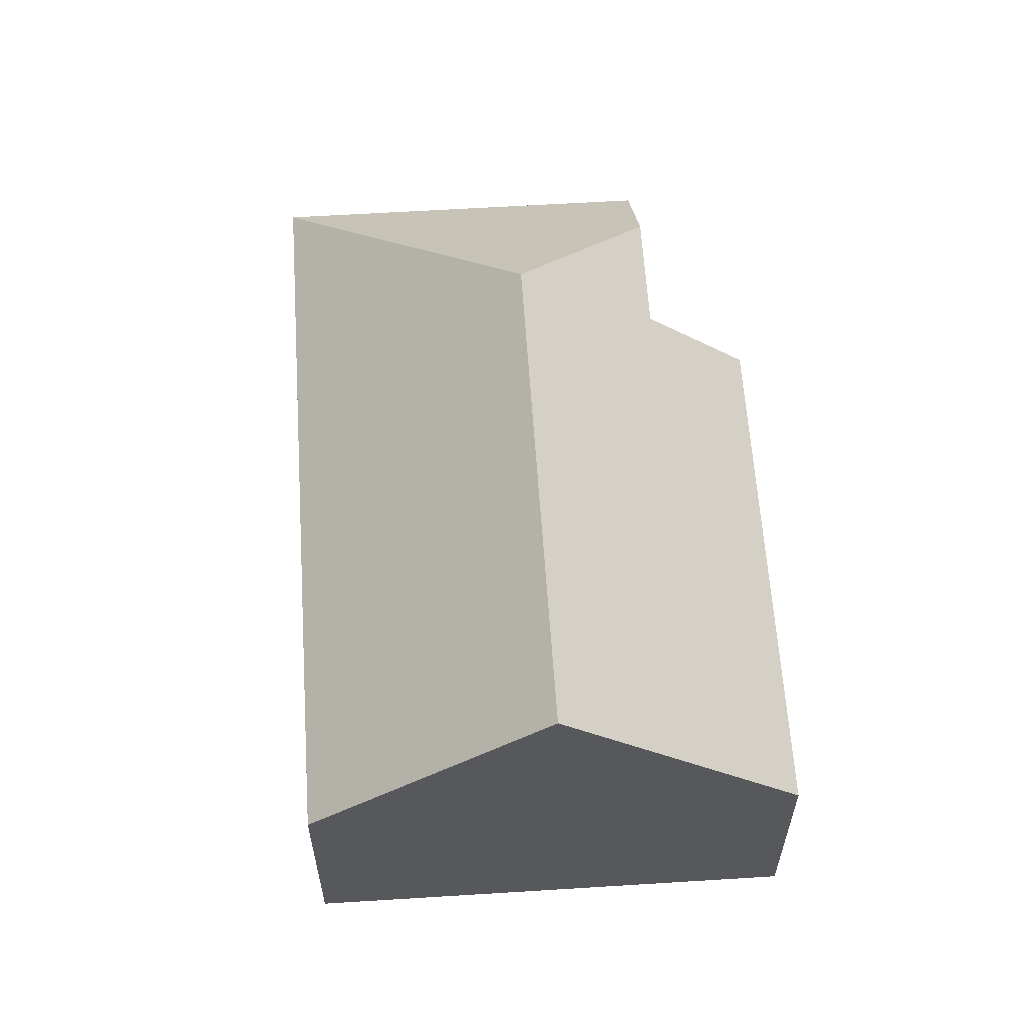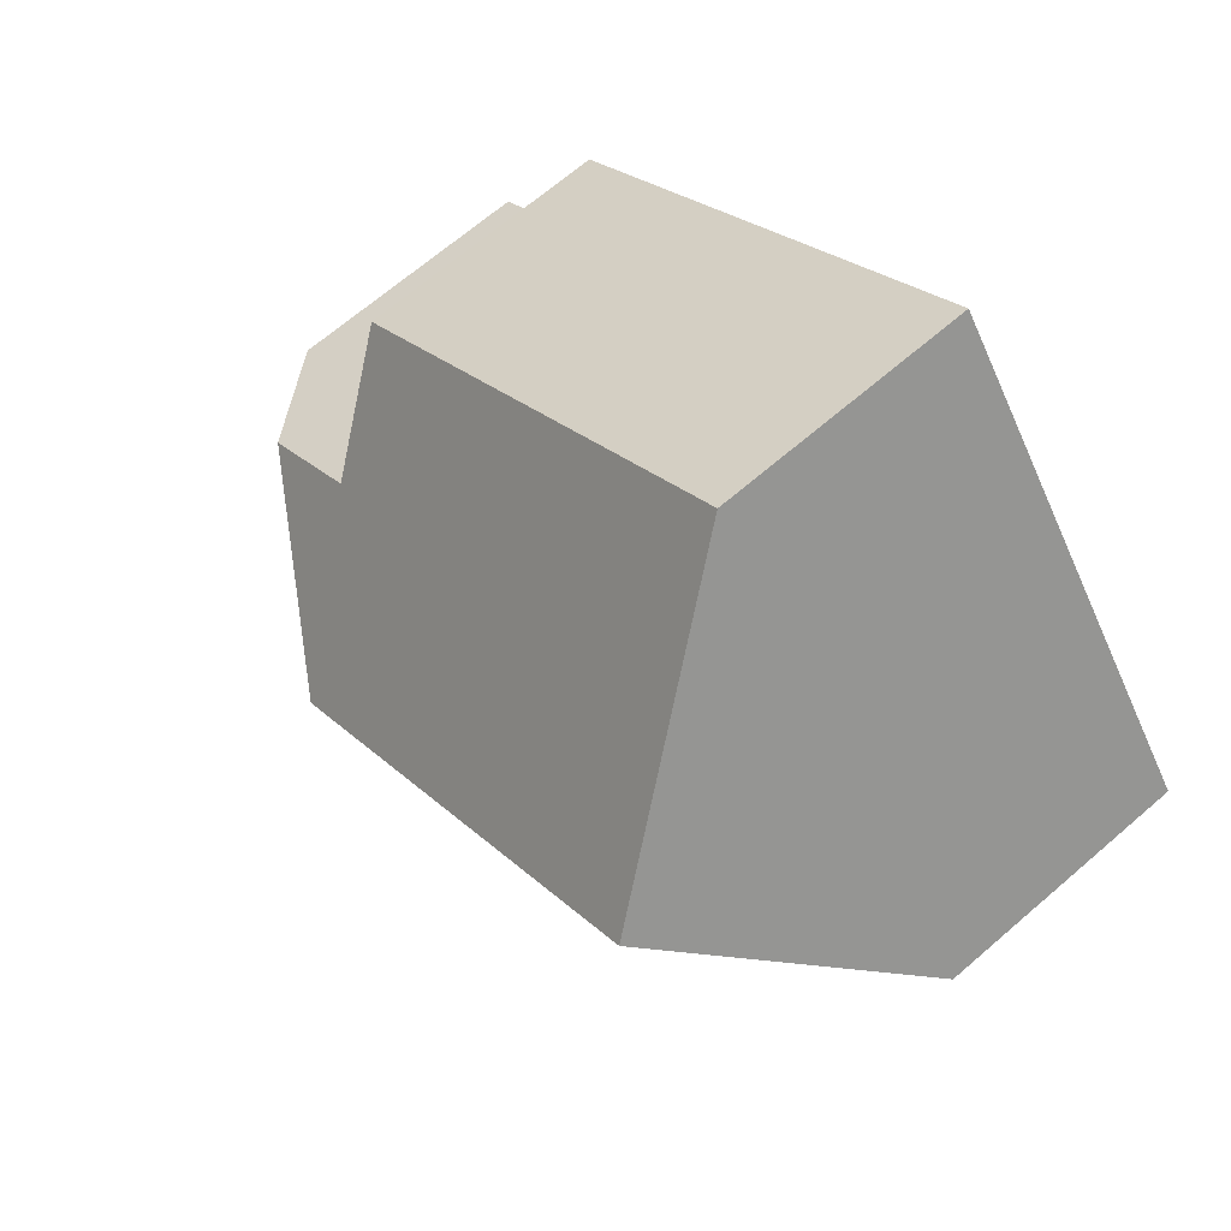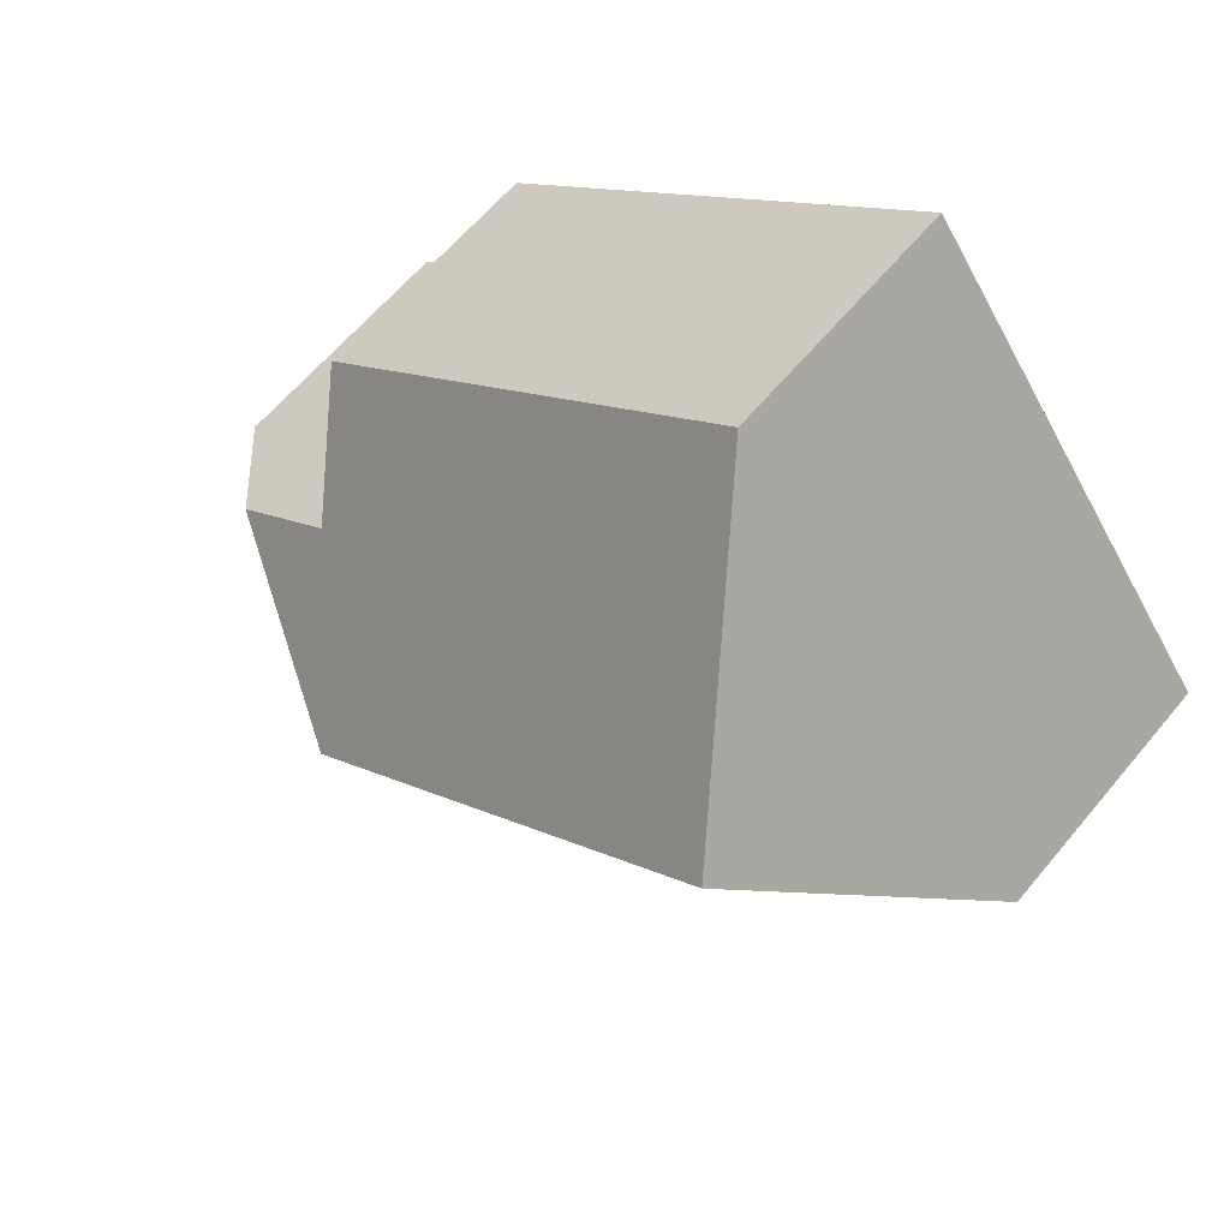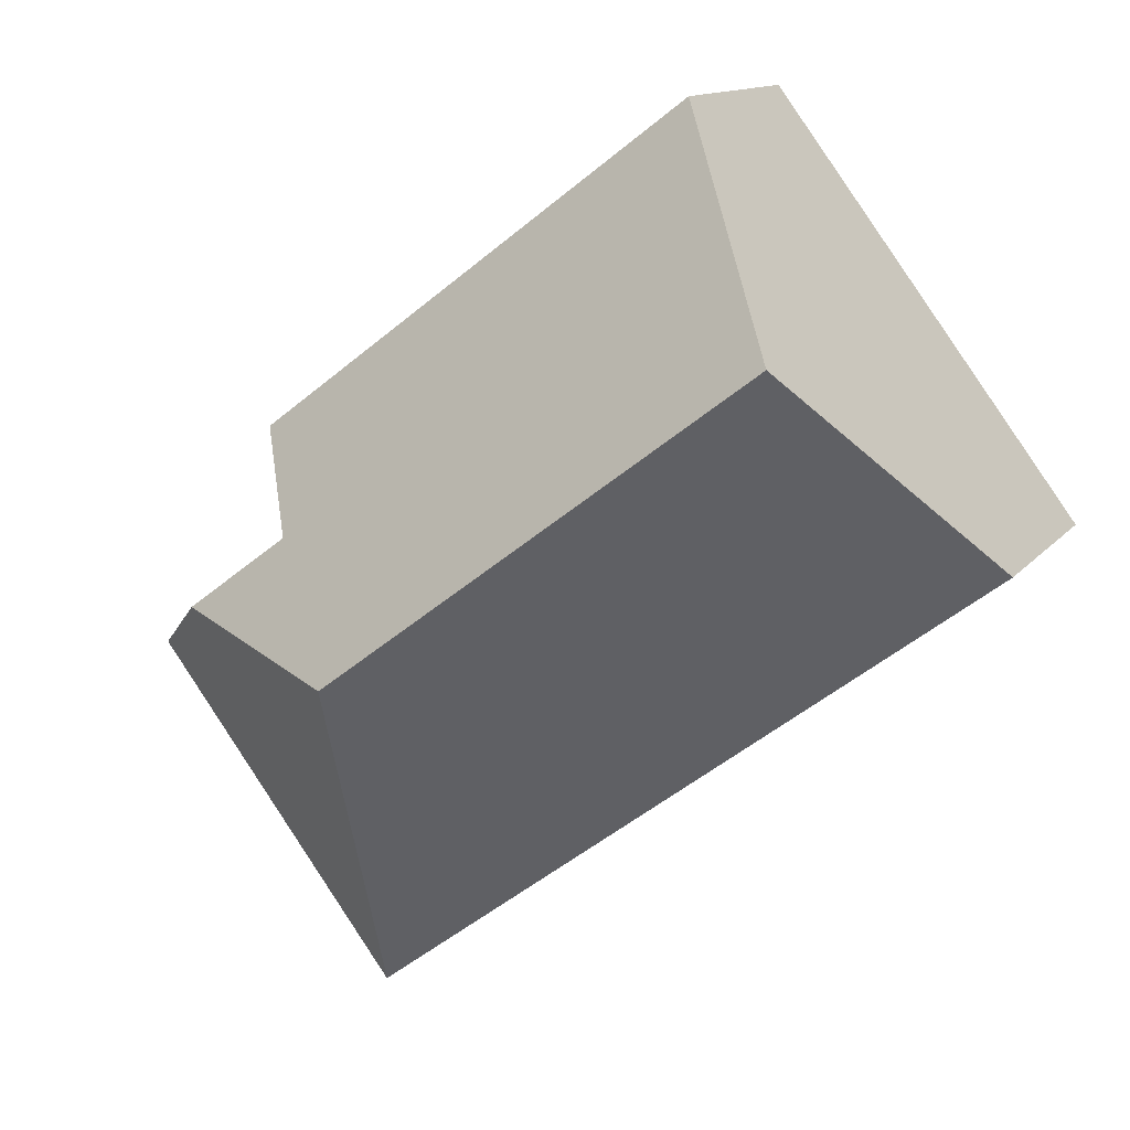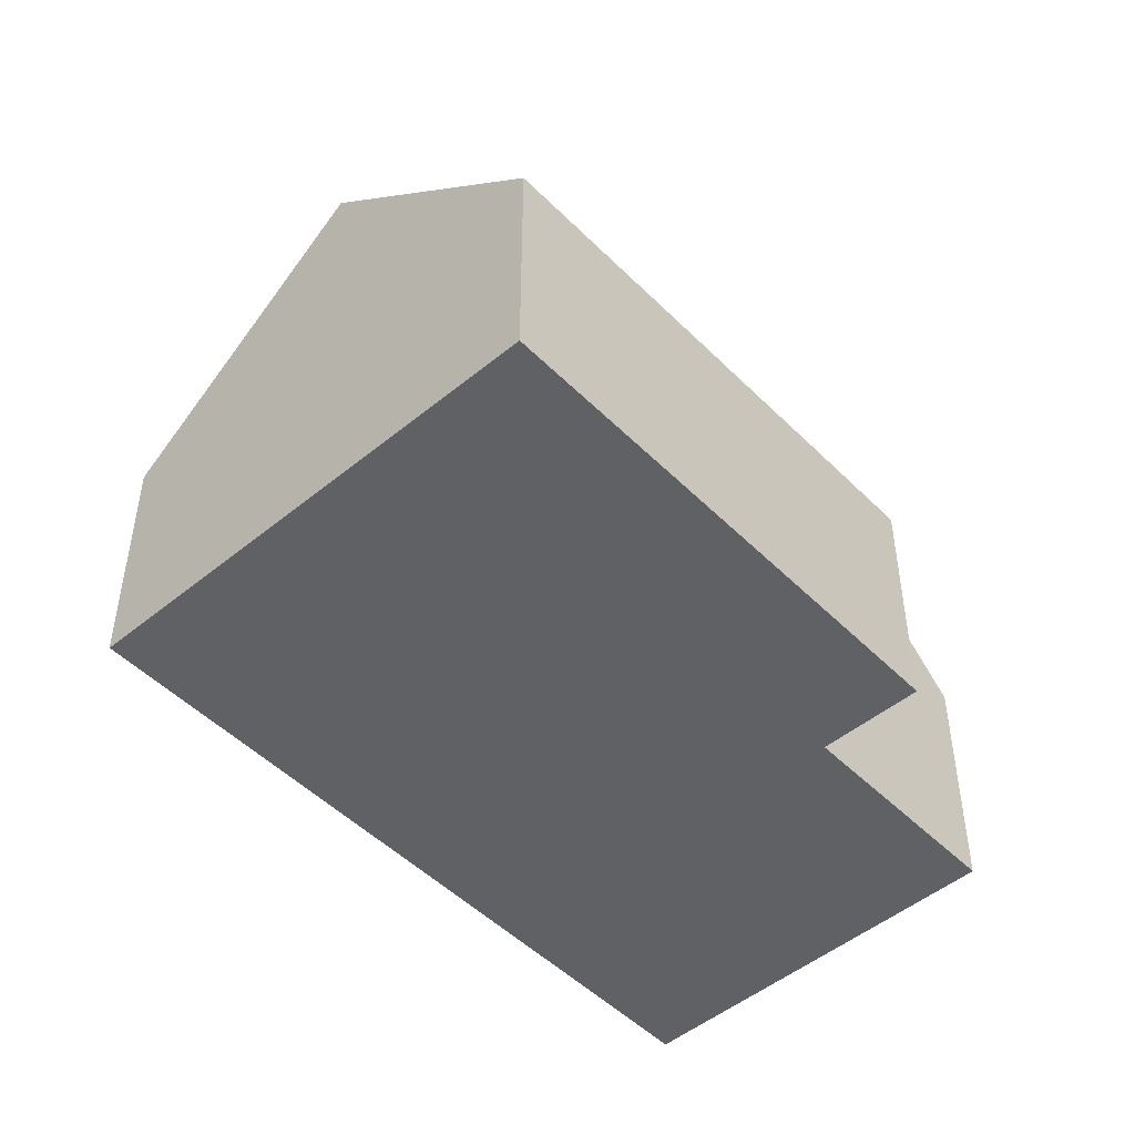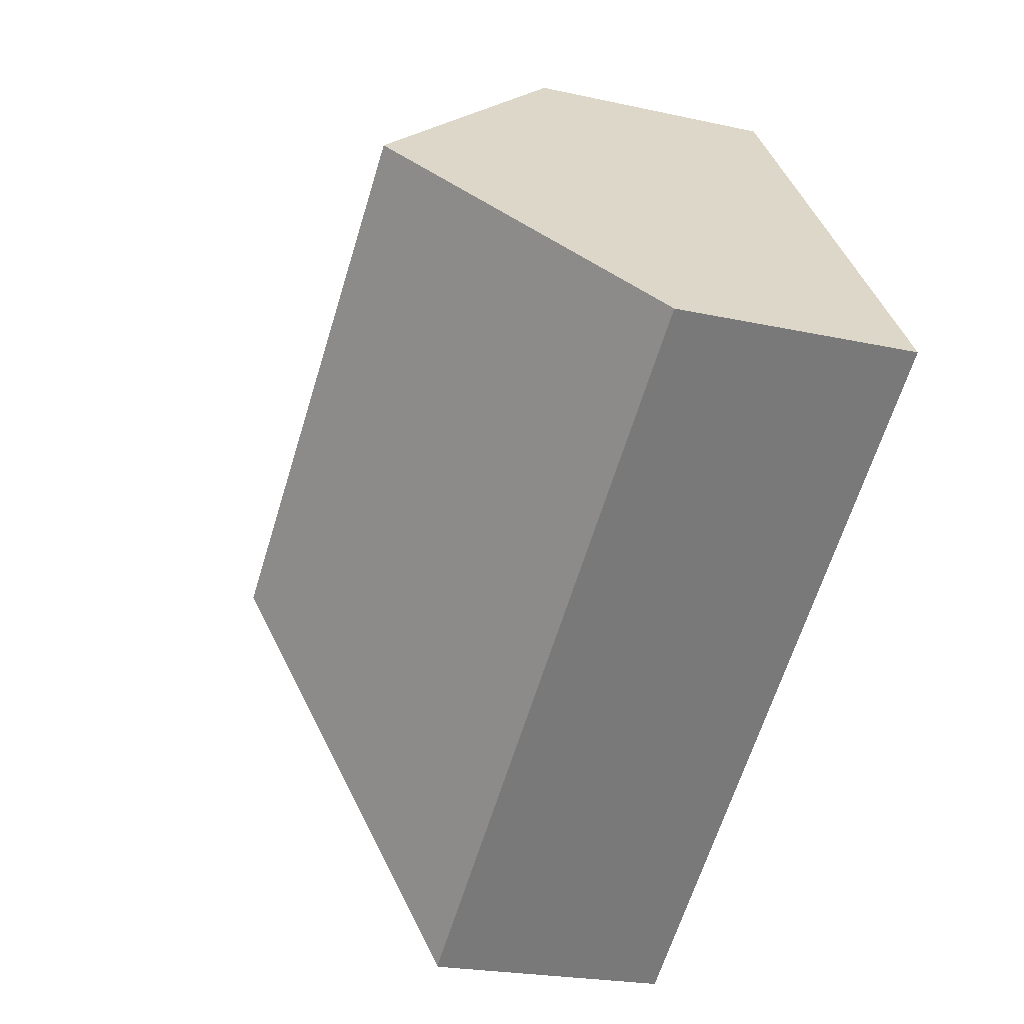
<metadata>
{"format":"obj","ext":"obj","renderer":"f3d","projection":"perspective","resolution":1024,"background":"white","views":[{"elev":61.2,"azim":-56.8,"up":"+Y"},{"elev":67.3,"azim":-130.9,"up":"+Z"},{"elev":61.2,"azim":-140.6,"up":"+Z"},{"elev":12.6,"azim":-156.9,"up":"+Z"},{"elev":-48.9,"azim":-10.8,"up":"+Y"},{"elev":-22.4,"azim":-111.0,"up":"+Z"}]}
</metadata>
<code>
v  10.69 8.886 -2.021
v  12.65 6.449 -0.04
v  14.56 6.443 -1.471
v  5.77 4.645 7.7
v  13.88 4.64 1.6
v  2.887 8.886 3.853
v  16.19 4.647 -2.69
v  11.66 4.624 -8.78
v  11.65 4.639 -8.77
v  0 4.639 2.841e-16
v  12.65 2.449e-18 -0.04
v  13.88 -9.797e-17 1.6
v  16.19 1.647e-16 -2.69
v  11.66 5.376e-16 -8.78
v  14.56 9.007e-17 -1.471
v  5.77 -4.715e-16 7.7
v  11.65 5.37e-16 -8.77
v  0 0 0
v  2.887 -2.359e-16 3.853
g defaultobject
f 1 2 3
f 2 4 5
f 4 2 1
f 4 1 6
f 7 1 3
f 1 7 8
f 1 8 9
f 10 1 9
f 1 10 6
f 5 11 2
f 11 5 12
f 13 8 7
f 8 13 14
f 11 3 2
f 3 11 7
f 7 11 13
f 13 11 15
f 16 5 4
f 5 16 12
f 8 17 9
f 17 8 14
f 17 10 9
f 10 17 18
f 18 6 10
f 6 18 4
f 4 18 19
f 4 19 16
f 16 11 12
f 15 14 13
f 14 15 17
f 17 15 11
f 17 11 18
f 18 11 16
f 18 16 19

</code>
